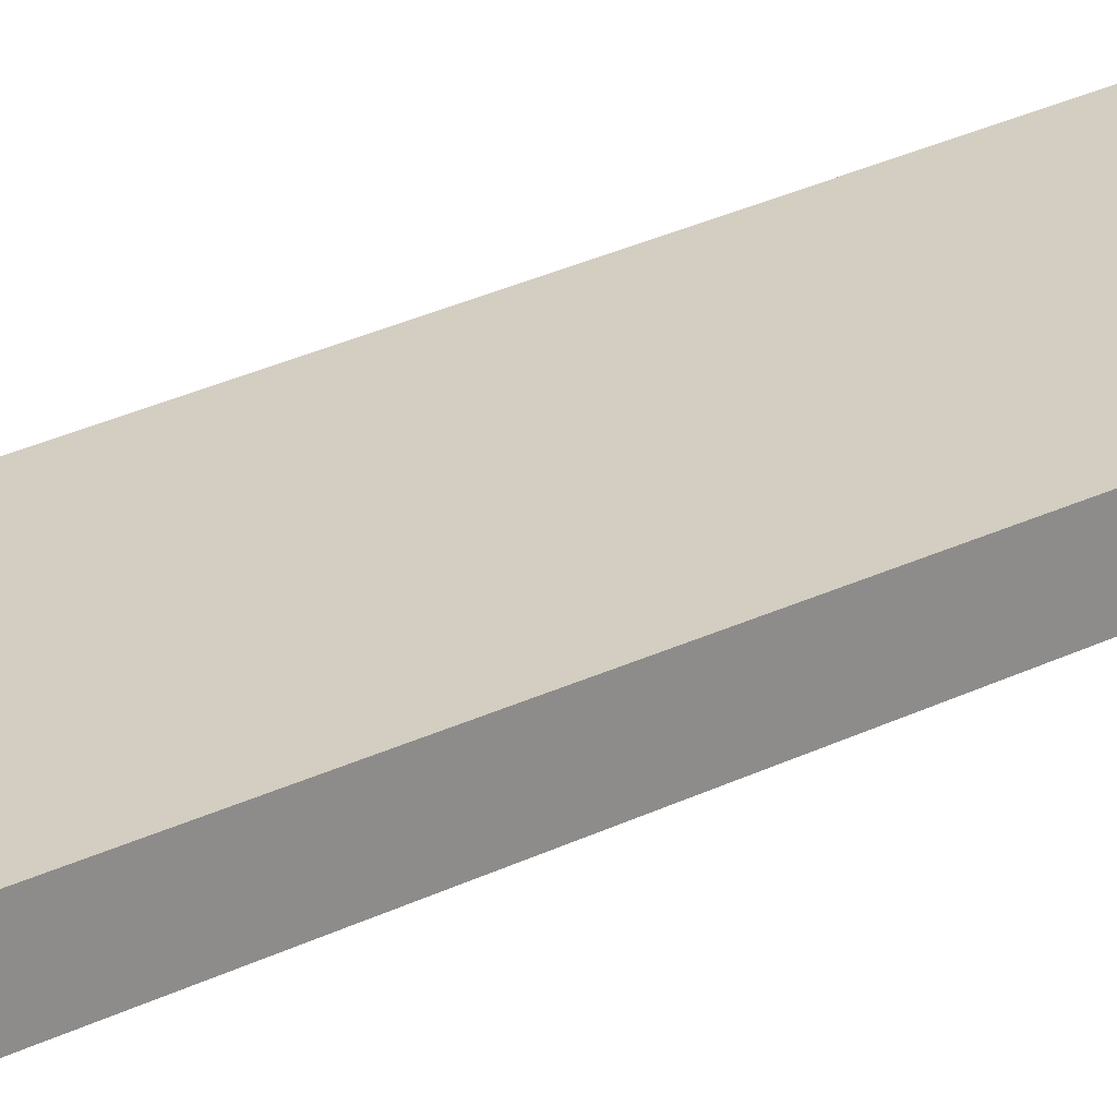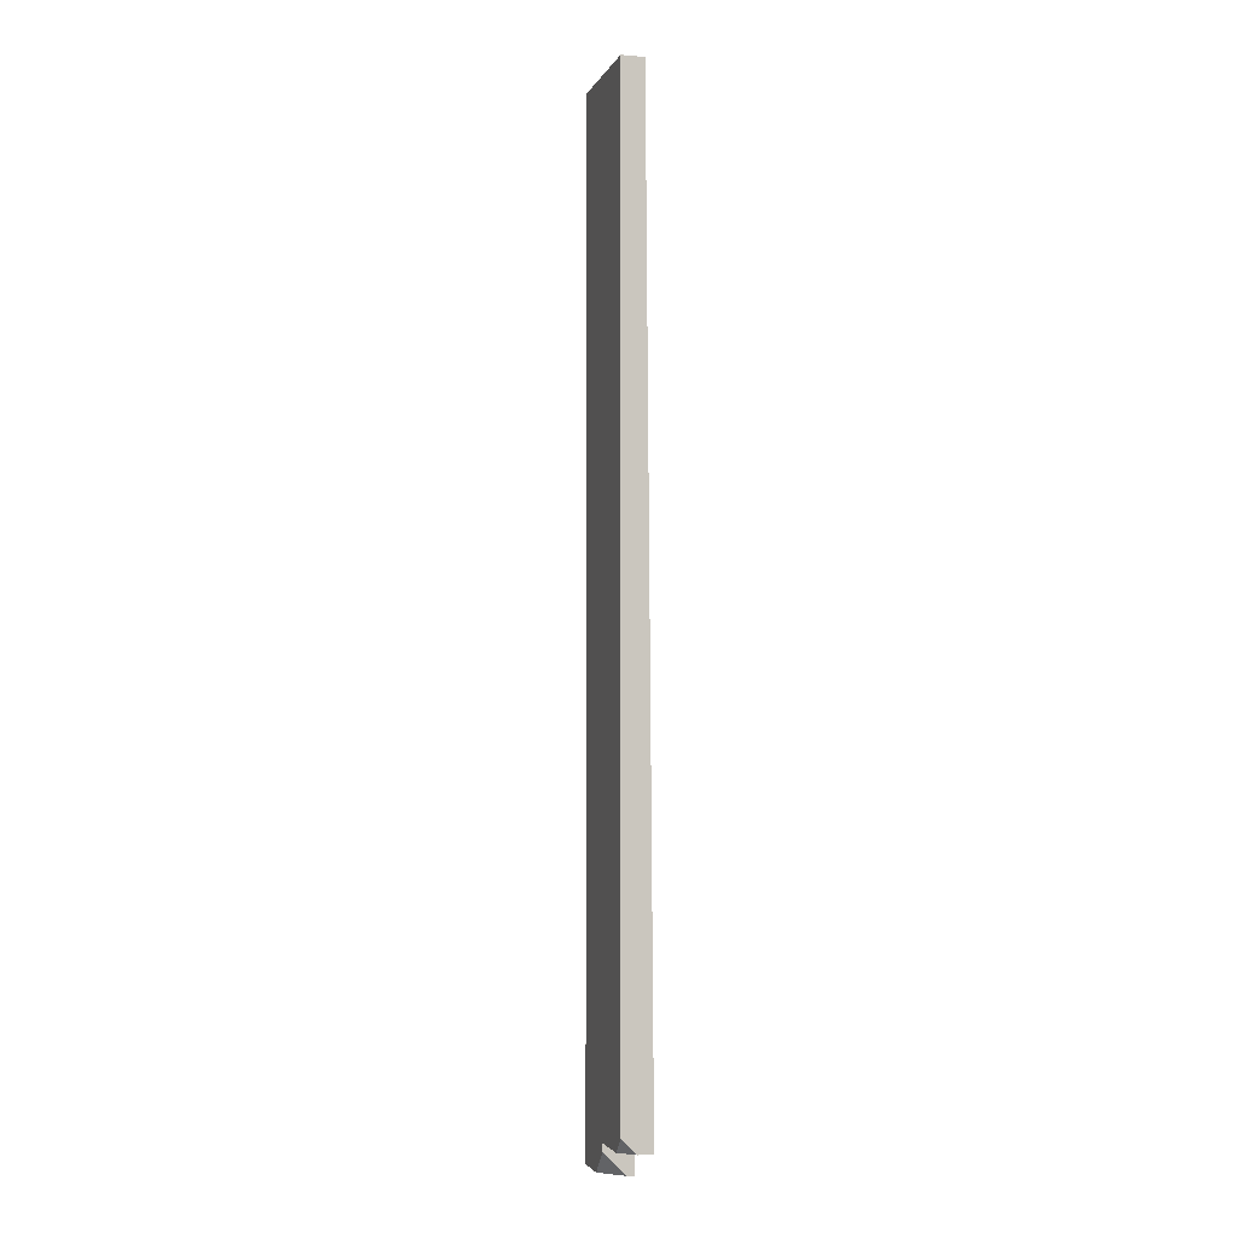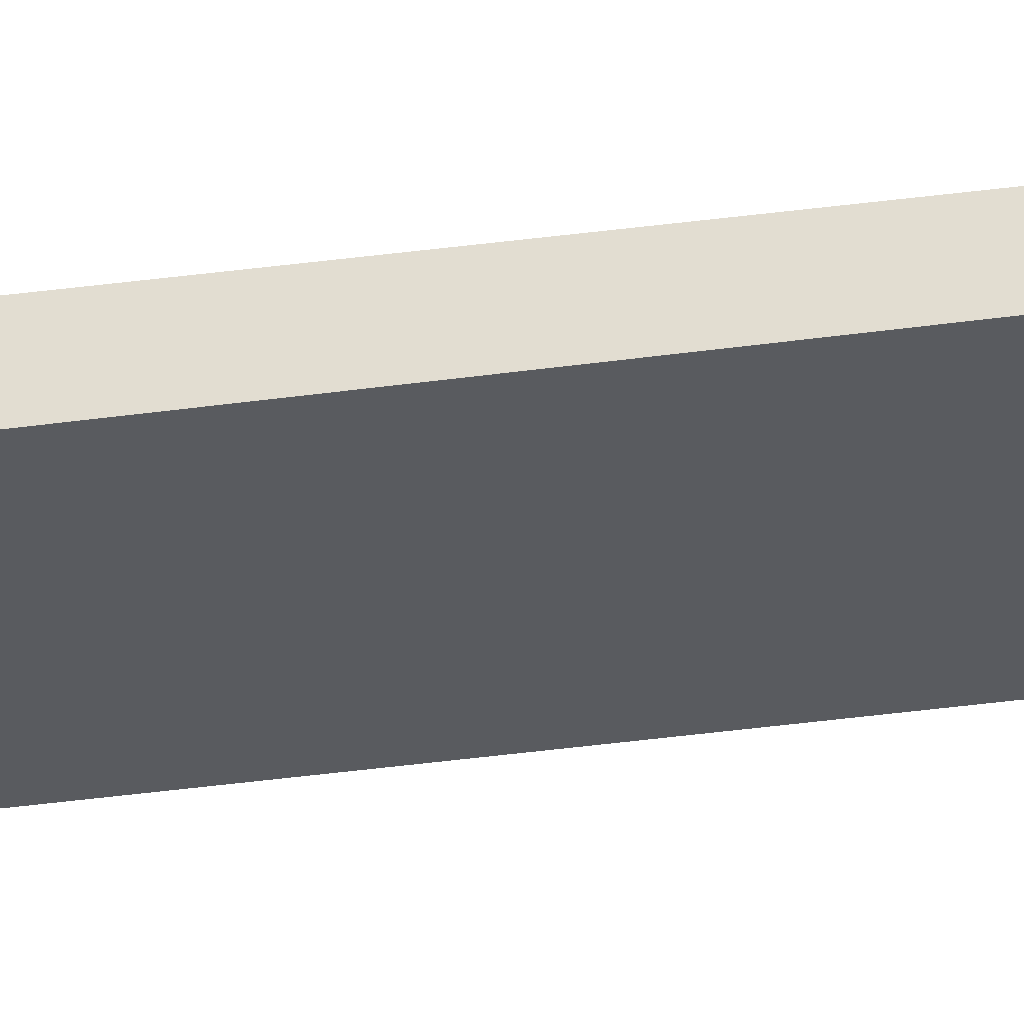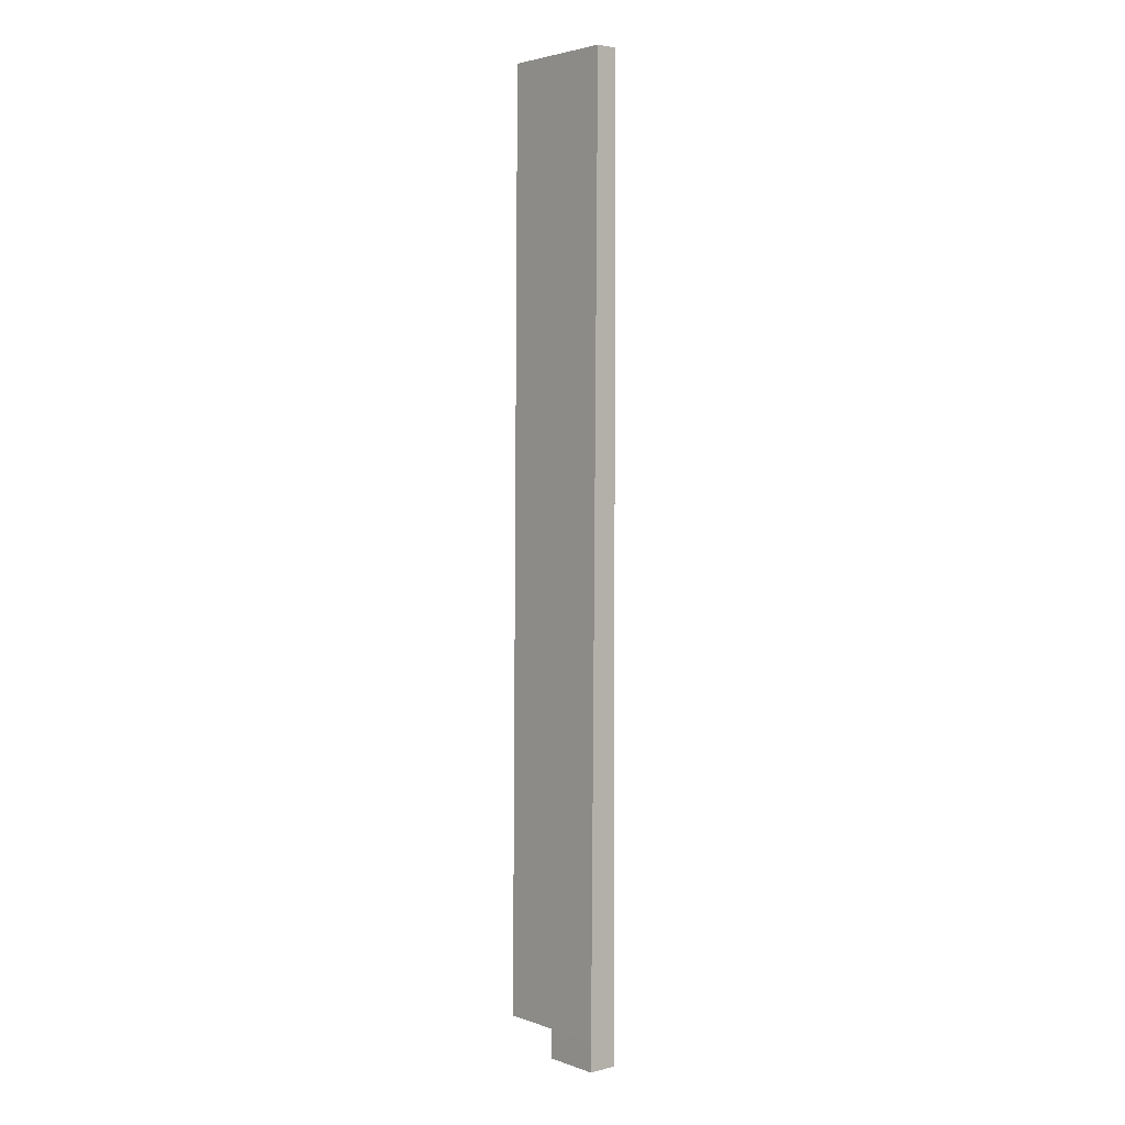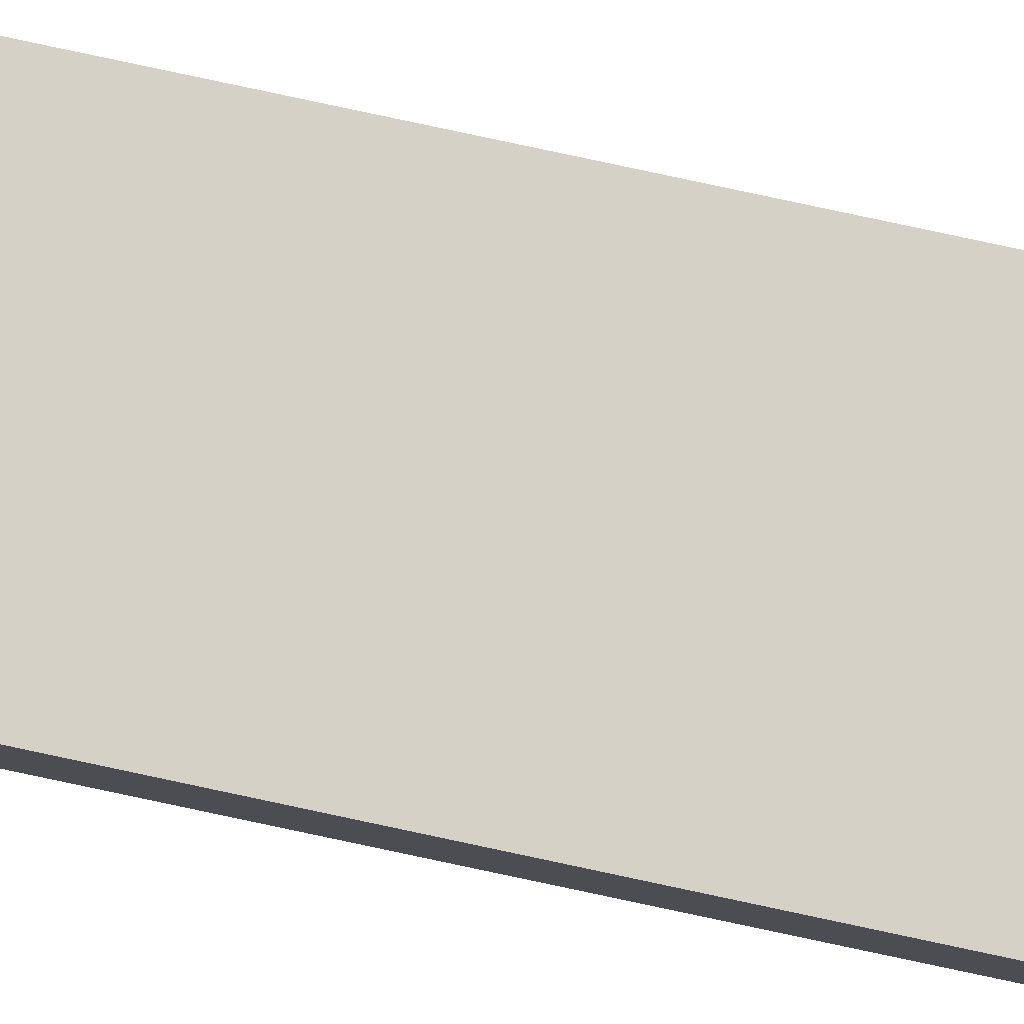
<metadata>
{"format":"obj","ext":"obj","renderer":"f3d","projection":"perspective","resolution":1024,"background":"white","views":[{"elev":25.3,"azim":-129.4,"up":"+Y"},{"elev":-3.0,"azim":-105.4,"up":"+Z"},{"elev":-32.4,"azim":-79.1,"up":"+Y"},{"elev":3.2,"azim":49.2,"up":"+Z"},{"elev":79.4,"azim":-77.9,"up":"+Y"}]}
</metadata>
<code>
g pb_Mesh432430
v -2 3 -40
v -4 3 -40
v -4 3.25 -8
v 0 3.25 -8
v 0 3 -40
v 0 4 -8
v 0 3.25 -8
v -1 4 -8
v -2 4 -8
v -4 3.25 -8
v -3 4 -8
v -4 4 -8
v -1.875 4 -10.25
v 0 4 -10.25
v 0 4 -8
v -1 4 -8
v -2 4 -8
v -4 4 -10.25
v -4 4 -20.5
v -3 4 -8
v -4 4 -8
v 0 4 -30.75
v 0 4 -40
v 0 3 -40
v 0 4 -20.5
v 0 3.25 -8
v 0 4 -10.25
v 0 4 -8
v 0 4 -20.5
v -2 4 -40
v 0 4 -40
v 0 4 -30.75
v -2 3 -40
v 0 3 -40
v -2 3 -41
v 0 3 -41
v 0 3 -41
v 0 4 -41
v 0 4 -41
v -1.25 4 -41
v -2 3.25 -41
v 0 3 -41
v -2 3 -41
v -2 4 -40.25
v -1.25 4 -41
v 0 4 -41
v -2 4 -40
v -2 3 -40
v -2 4 -40.25
v -2 3 -41
v -2 3.25 -41
v -2 3.25 -41
v -1.25 4 -41
v -2 4 -40.25
v -4 4 -8
v -4 3.25 -8
v -4 4 -10.25
v -4 4 -20.5
v -4 3 -40
v -4 3.5 -40
v -4 4 -39.5
v -3.5 4 -40
v -4 4 -39.5
v -3.5 4 -40
v -4 3.5 -40
v -4 3 -40
v -2 3 -40
v -2 4 -40
v -3.5 4 -40
v -4 4 -39.5
v -4 3.5 -40
g pb_Mesh432430_0
g pb_Mesh432430_1
f 3 2 1
f 1 5 4
f 3 1 4
f 8 7 6
f 8 9 7
f 7 9 10
f 10 9 11
f 11 12 10
f 15 14 13
f 15 13 16
f 16 13 17
f 13 19 18
f 17 13 20
f 20 13 18
f 20 18 21
f 24 23 22
f 22 25 24
f 24 25 26
f 26 25 27
f 28 26 27
f 14 29 19
f 14 19 13
f 32 31 30
f 32 30 19
f 29 32 19
f 35 34 33
f 35 36 34
f 37 23 24
f 37 38 23
f 41 40 39
f 42 41 39
f 42 43 41
f 46 45 44
f 31 46 44
f 31 44 30
f 49 48 47
f 51 50 48
f 49 51 48
f 54 53 52
f 57 56 55
f 57 58 56
f 59 56 58
f 58 60 59
f 58 61 60
f 19 30 62
f 63 19 62
f 66 65 64
f 66 64 67
f 68 67 64
f 71 70 69

</code>
